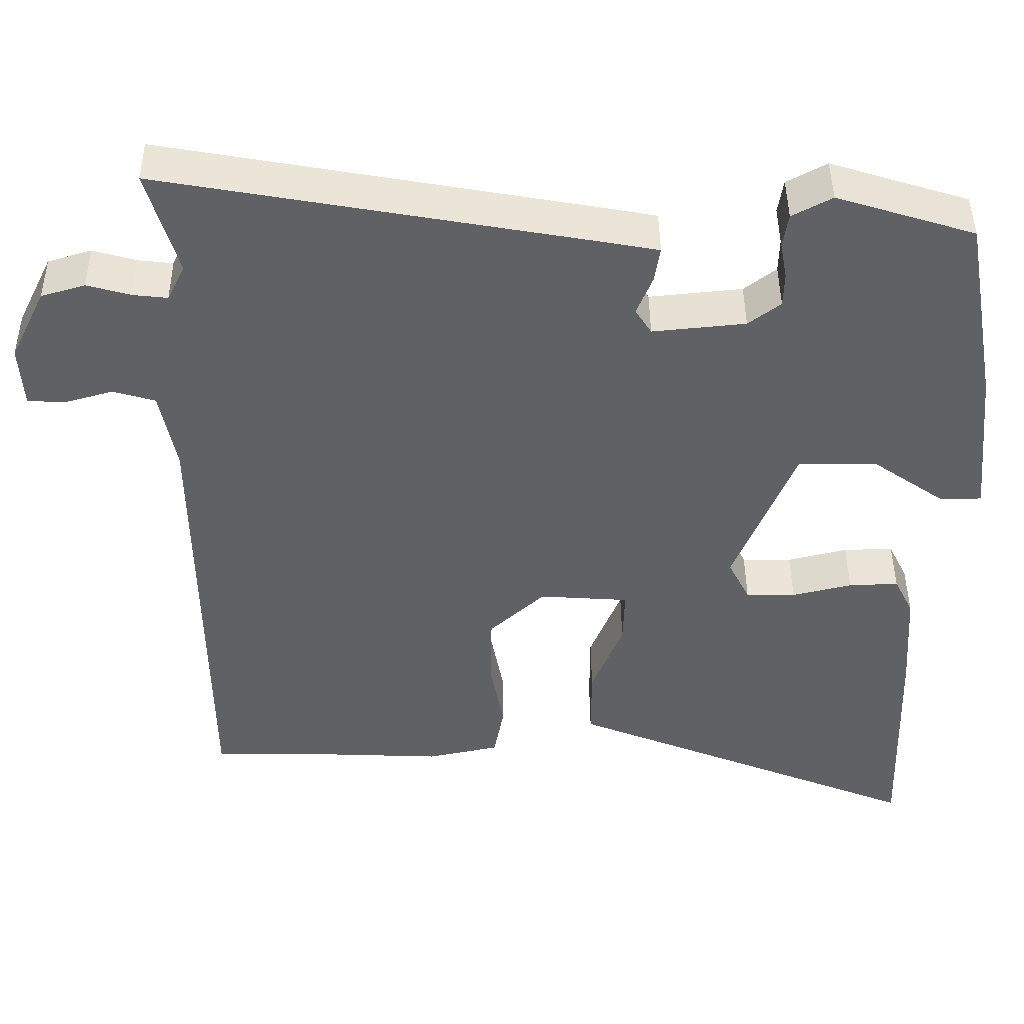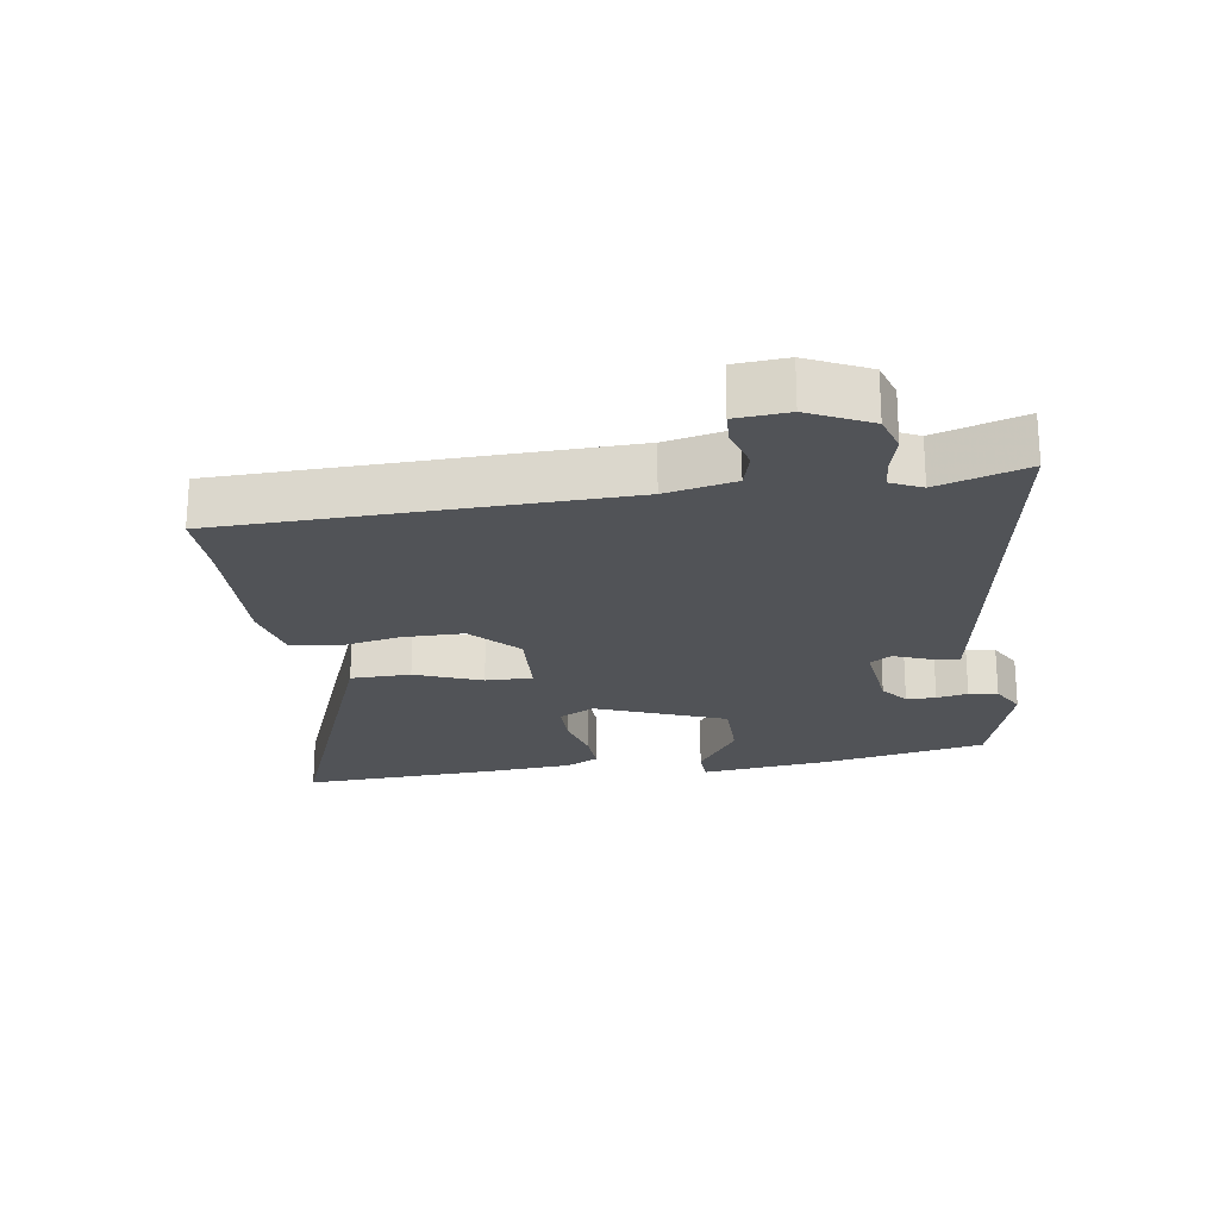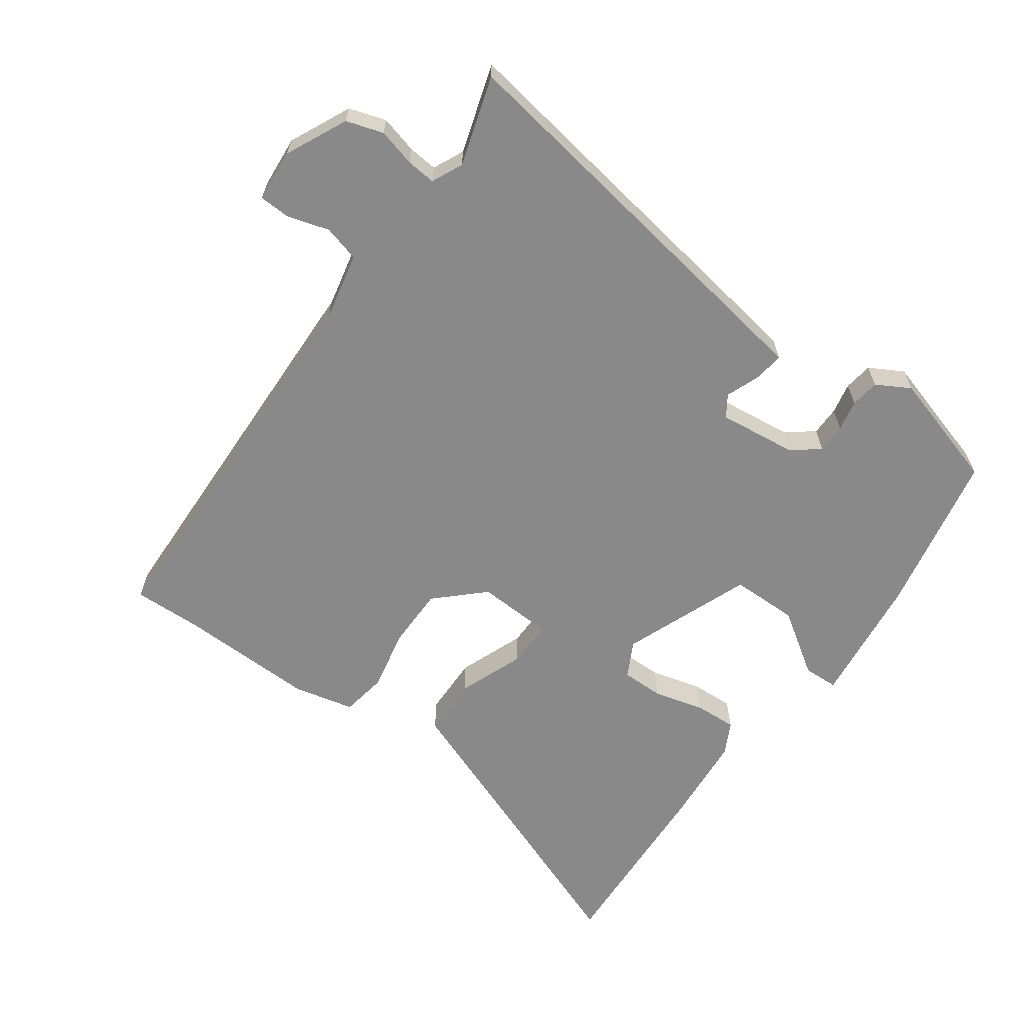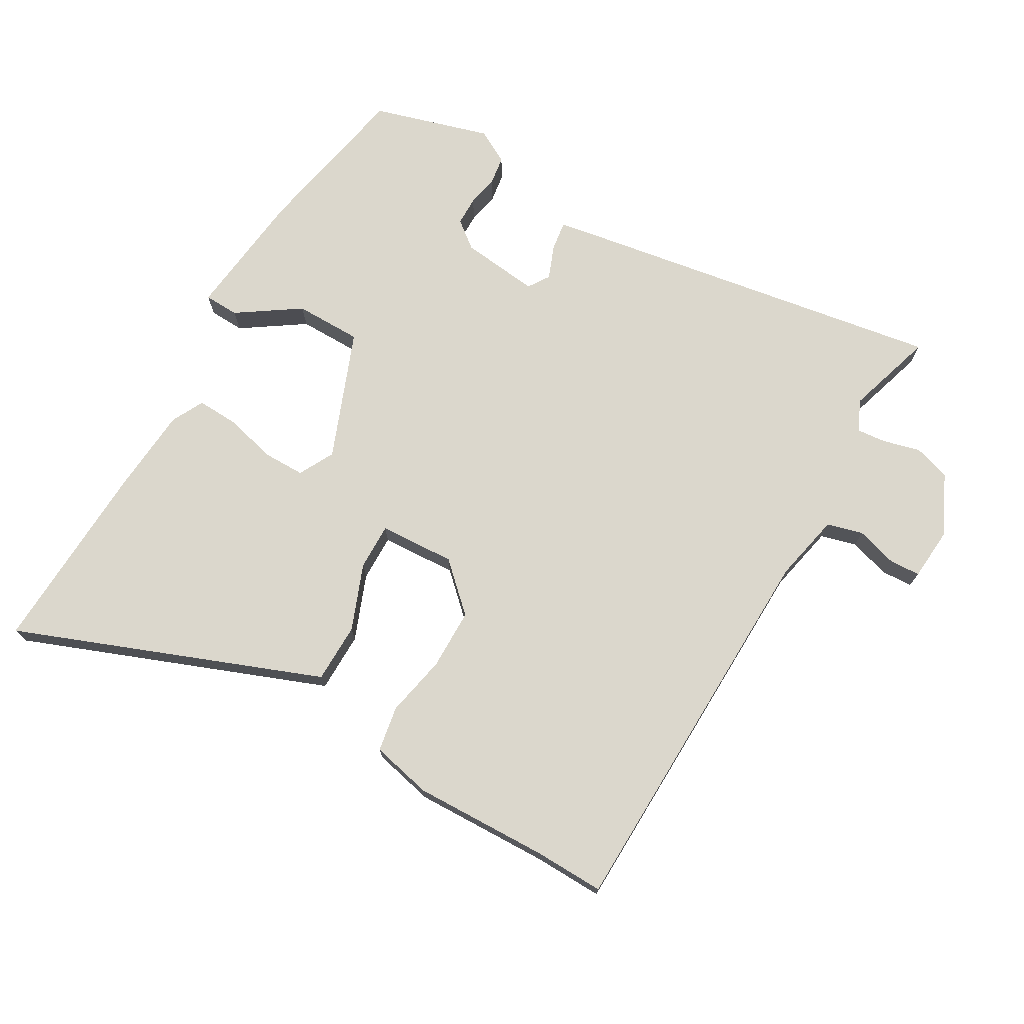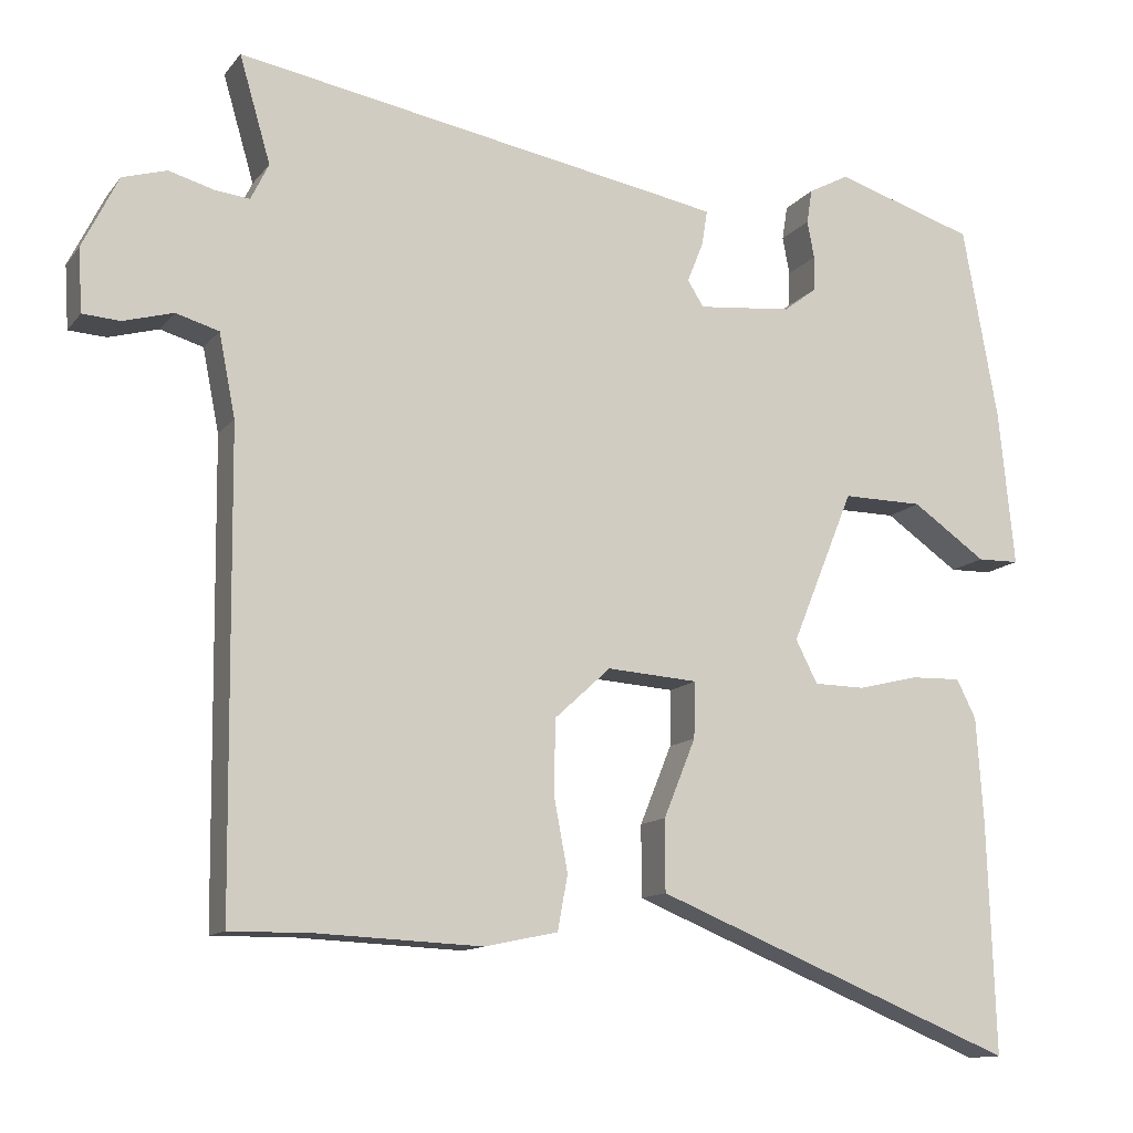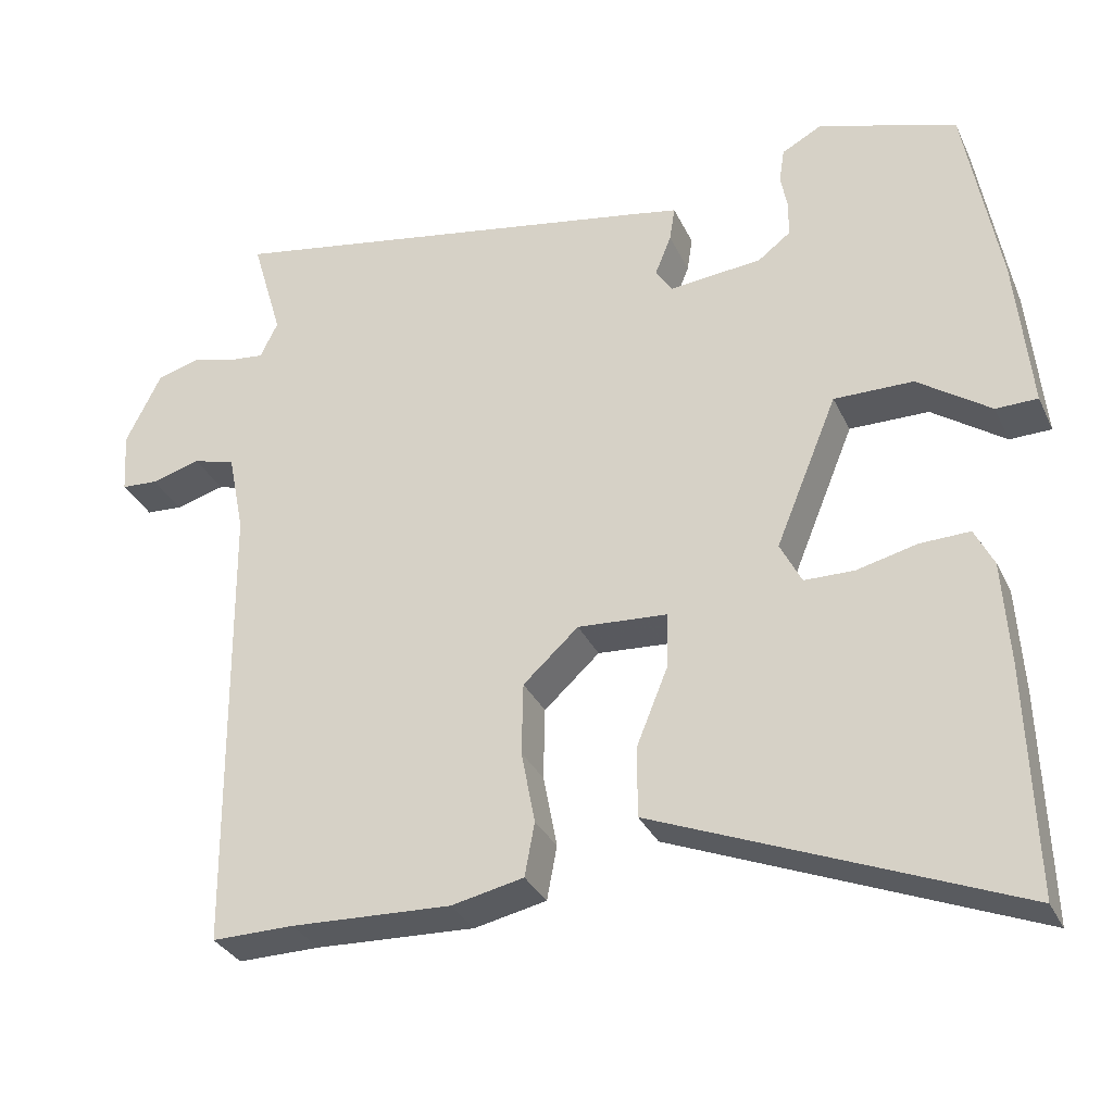
<metadata>
{"format":"obj","ext":"obj","renderer":"f3d","projection":"perspective","resolution":1024,"background":"white","views":[{"elev":44.0,"azim":-0.5,"up":"+Z"},{"elev":-22.2,"azim":-80.6,"up":"+Y"},{"elev":-63.3,"azim":-34.6,"up":"+Y"},{"elev":73.3,"azim":-149.2,"up":"+Y"},{"elev":-12.4,"azim":-23.2,"up":"+Z"},{"elev":-31.9,"azim":22.0,"up":"+Z"}]}
</metadata>
<code>
v -0.409 0.07 -0.499
v -0.516 0.07 -0.5
v -0.522 0.07 0.102
v -0.543 0.07 0.208
v -0.598 0.07 0.224
v -0.662 0.07 0.206
v -0.71 0.07 0.209
v -0.715 0.07 0.29
v -0.669 0.07 0.383
v -0.612 0.07 0.4
v -0.555 0.07 0.384
v -0.51 0.07 0.379
v -0.487 0.07 0.426
v -0.527 0.07 0.563
v 0.04 0.07 0.462
v 0.104 0.07 0.45
v 0.097 0.07 0.405
v 0.076 0.07 0.353
v 0.097 0.07 0.32
v 0.218 0.07 0.332
v 0.26 0.07 0.364
v 0.261 0.07 0.409
v 0.252 0.07 0.457
v 0.259 0.07 0.501
v 0.311 0.07 0.529
v 0.491 0.07 0.473
v 0.536 0.07 0.223
v 0.556 0.07 0.023
v 0.502 0.07 0.022
v 0.407 0.07 0.088
v 0.304 0.07 0.089
v 0.224 0.07 -0.107
v 0.252 0.07 -0.162
v 0.317 0.07 -0.163
v 0.395 0.07 -0.144
v 0.46 0.07 -0.142
v 0.485 0.07 -0.192
v 0.494 0.07 -0.328
v 0.504 0.07 -0.625
v 0.158 0.07 -0.485
v 0.037 0.07 -0.436
v 0.037 0.07 -0.344
v 0.078 0.07 -0.243
v 0.08 0.07 -0.171
v -0.037 0.07 -0.163
v -0.109 0.07 -0.229
v -0.111 0.07 -0.323
v -0.093 0.07 -0.418
v -0.106 0.07 -0.488
v -0.2 0.07 -0.508
v -0.409 0 -0.499
v -0.516 0 -0.5
v -0.522 0 0.102
v -0.543 0 0.208
v -0.598 0 0.224
v -0.662 0 0.206
v -0.71 0 0.209
v -0.715 0 0.29
v -0.669 0 0.383
v -0.612 0 0.4
v -0.555 0 0.384
v -0.51 0 0.379
v -0.487 0 0.426
v -0.527 0 0.563
v 0.04 0 0.462
v 0.104 0 0.45
v 0.097 0 0.405
v 0.076 0 0.353
v 0.097 0 0.32
v 0.218 0 0.332
v 0.26 0 0.364
v 0.261 0 0.409
v 0.252 0 0.457
v 0.259 0 0.501
v 0.311 0 0.529
v 0.491 0 0.473
v 0.536 0 0.223
v 0.556 0 0.023
v 0.502 0 0.022
v 0.407 0 0.088
v 0.304 0 0.089
v 0.224 0 -0.107
v 0.252 0 -0.162
v 0.317 0 -0.163
v 0.395 0 -0.144
v 0.46 0 -0.142
v 0.485 0 -0.192
v 0.494 0 -0.328
v 0.504 0 -0.625
v 0.158 0 -0.485
v 0.037 0 -0.436
v 0.037 0 -0.344
v 0.078 0 -0.243
v 0.08 0 -0.171
v -0.037 0 -0.163
v -0.109 0 -0.229
v -0.111 0 -0.323
v -0.093 0 -0.418
v -0.106 0 -0.488
v -0.2 0 -0.508
f 47 48 49 50
f 46 47 50 1
f 45 46 1 2
f 40 41 42 43
f 40 43 44
f 39 40 44
f 38 39 44
f 37 38 44
f 34 35 36 37
f 33 34 37 44
f 32 33 44 45
f 27 28 29 30
f 27 30 31
f 26 27 31
f 25 26 31
f 22 23 24 25
f 21 22 25 31
f 20 21 31 32
f 15 16 17 18
f 13 14 15 18
f 12 13 18 19
f 8 9 10 11
f 8 11 12
f 5 6 7 8
f 4 5 8 12
f 3 4 12 19
f 45 2 3 19
f 19 20 32 45
f 100 99 98 97
f 51 100 97 96
f 52 51 96 95
f 93 92 91 90
f 94 93 90
f 94 90 89
f 94 89 88
f 94 88 87
f 87 86 85 84
f 94 87 84 83
f 95 94 83 82
f 80 79 78 77
f 81 80 77
f 81 77 76
f 81 76 75
f 75 74 73 72
f 81 75 72 71
f 82 81 71 70
f 68 67 66 65
f 68 65 64 63
f 69 68 63 62
f 61 60 59 58
f 62 61 58
f 58 57 56 55
f 62 58 55 54
f 69 62 54 53
f 69 53 52 95
f 95 82 70 69
f 1 51 52 2
f 2 52 53 3
f 3 53 54 4
f 4 54 55 5
f 5 55 56 6
f 6 56 57 7
f 7 57 58 8
f 8 58 59 9
f 9 59 60 10
f 10 60 61 11
f 11 61 62 12
f 12 62 63 13
f 13 63 64 14
f 14 64 65 15
f 15 65 66 16
f 16 66 67 17
f 17 67 68 18
f 18 68 69 19
f 19 69 70 20
f 20 70 71 21
f 21 71 72 22
f 22 72 73 23
f 23 73 74 24
f 24 74 75 25
f 25 75 76 26
f 26 76 77 27
f 27 77 78 28
f 28 78 79 29
f 29 79 80 30
f 30 80 81 31
f 31 81 82 32
f 32 82 83 33
f 33 83 84 34
f 34 84 85 35
f 35 85 86 36
f 36 86 87 37
f 37 87 88 38
f 38 88 89 39
f 39 89 90 40
f 40 90 91 41
f 41 91 92 42
f 42 92 93 43
f 43 93 94 44
f 44 94 95 45
f 45 95 96 46
f 46 96 97 47
f 47 97 98 48
f 48 98 99 49
f 49 99 100 50
f 50 100 51 1

</code>
